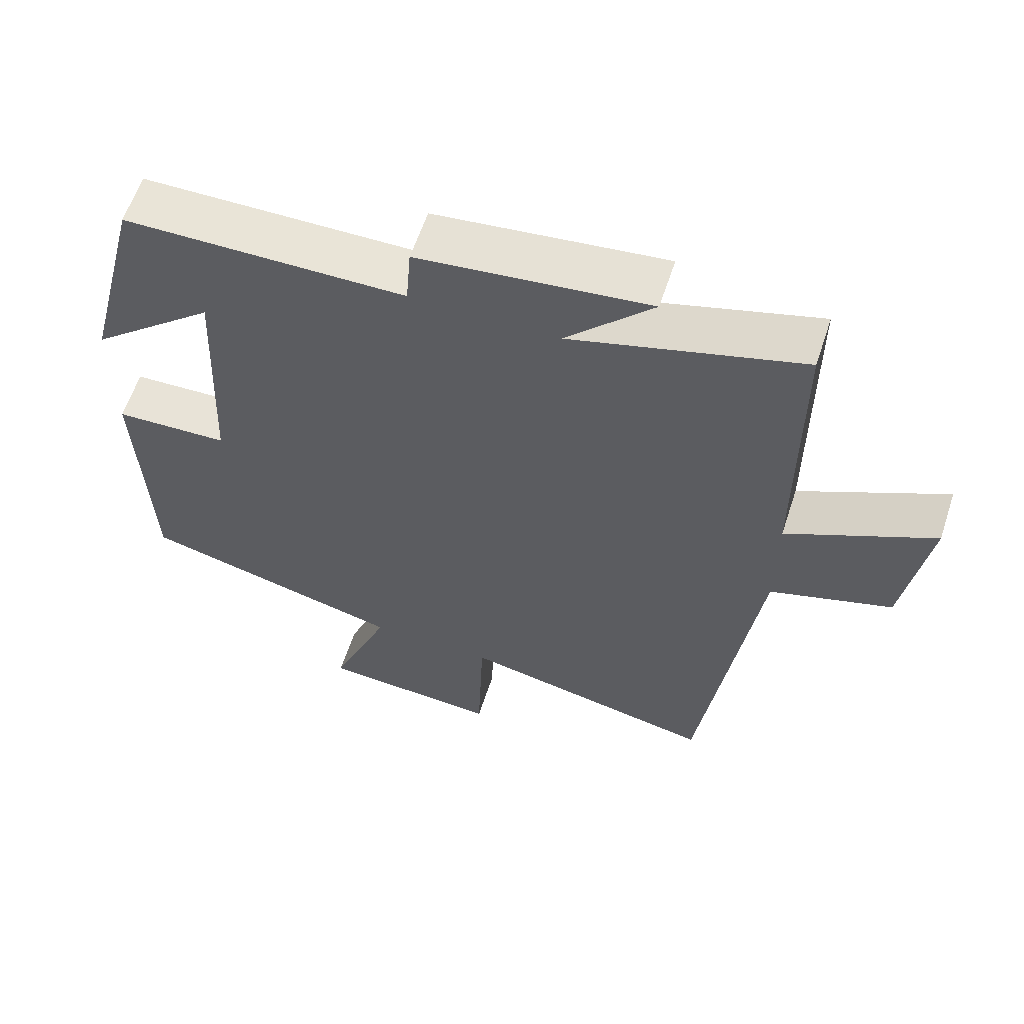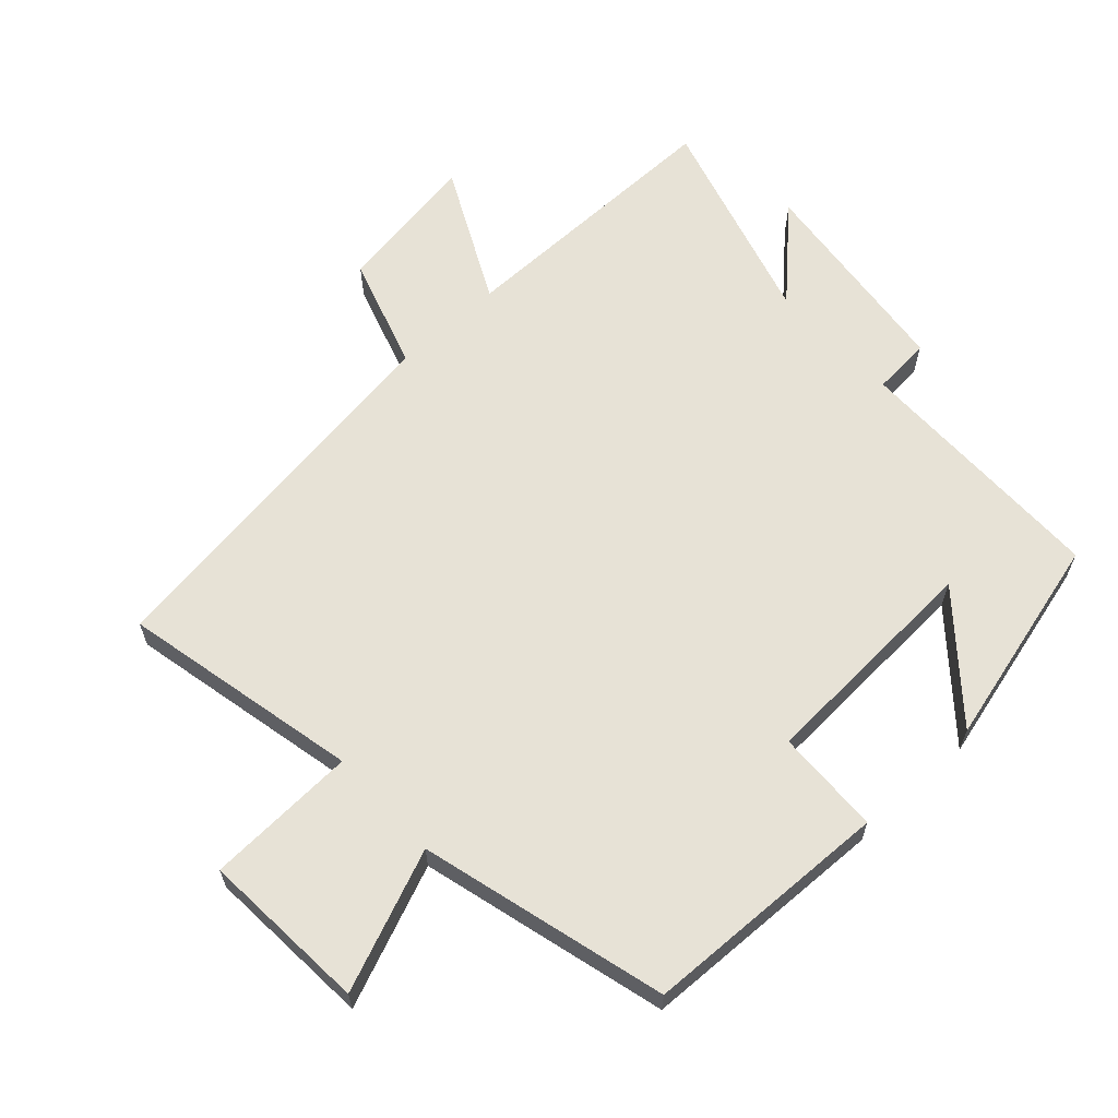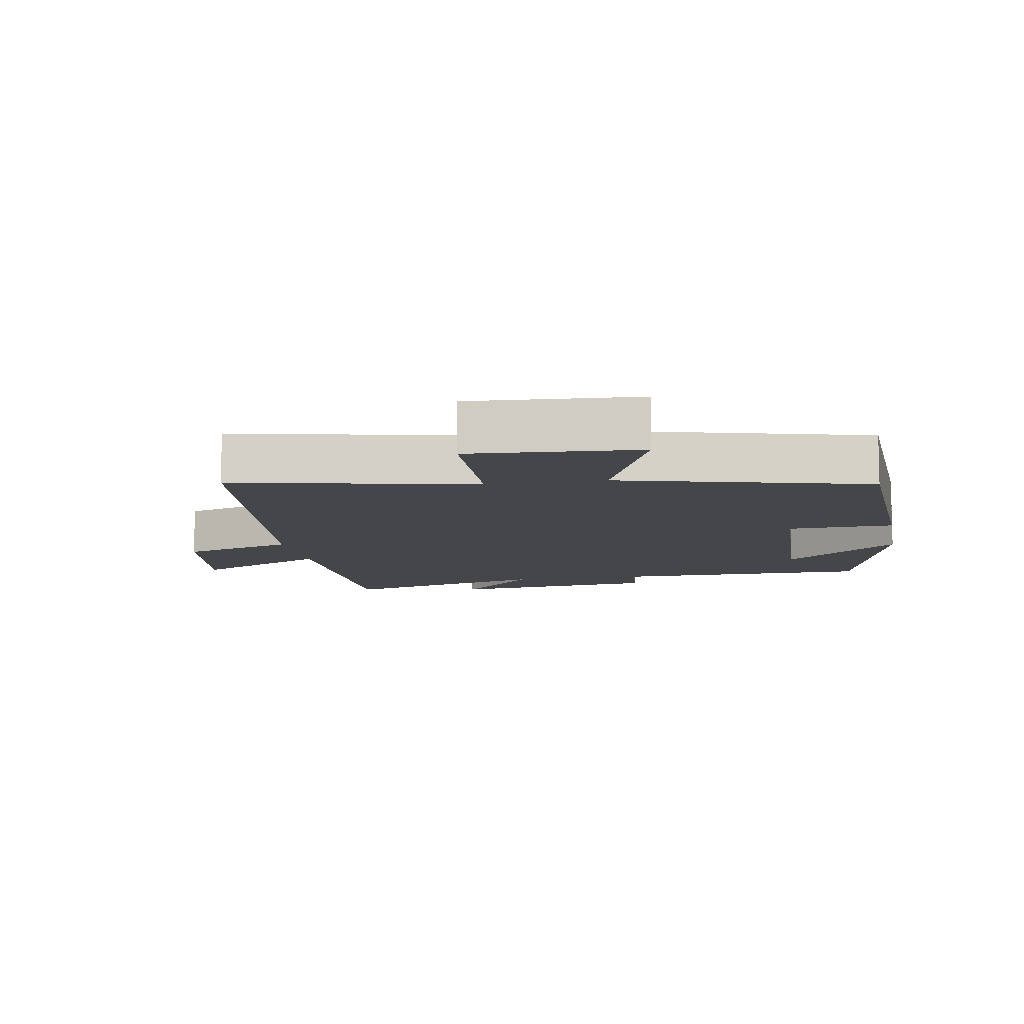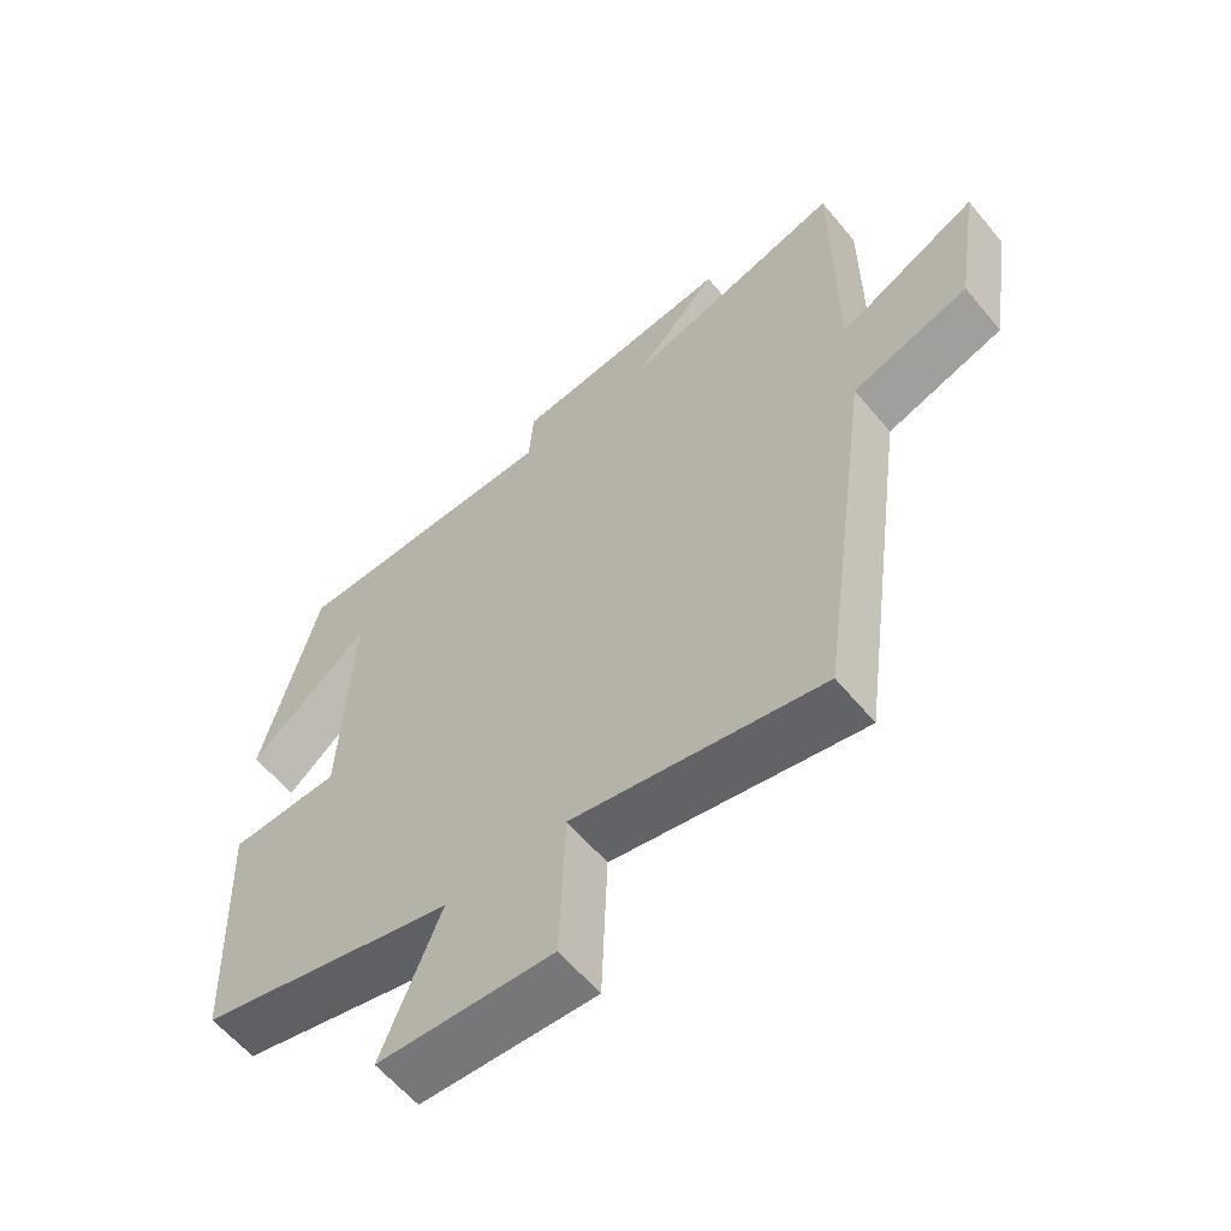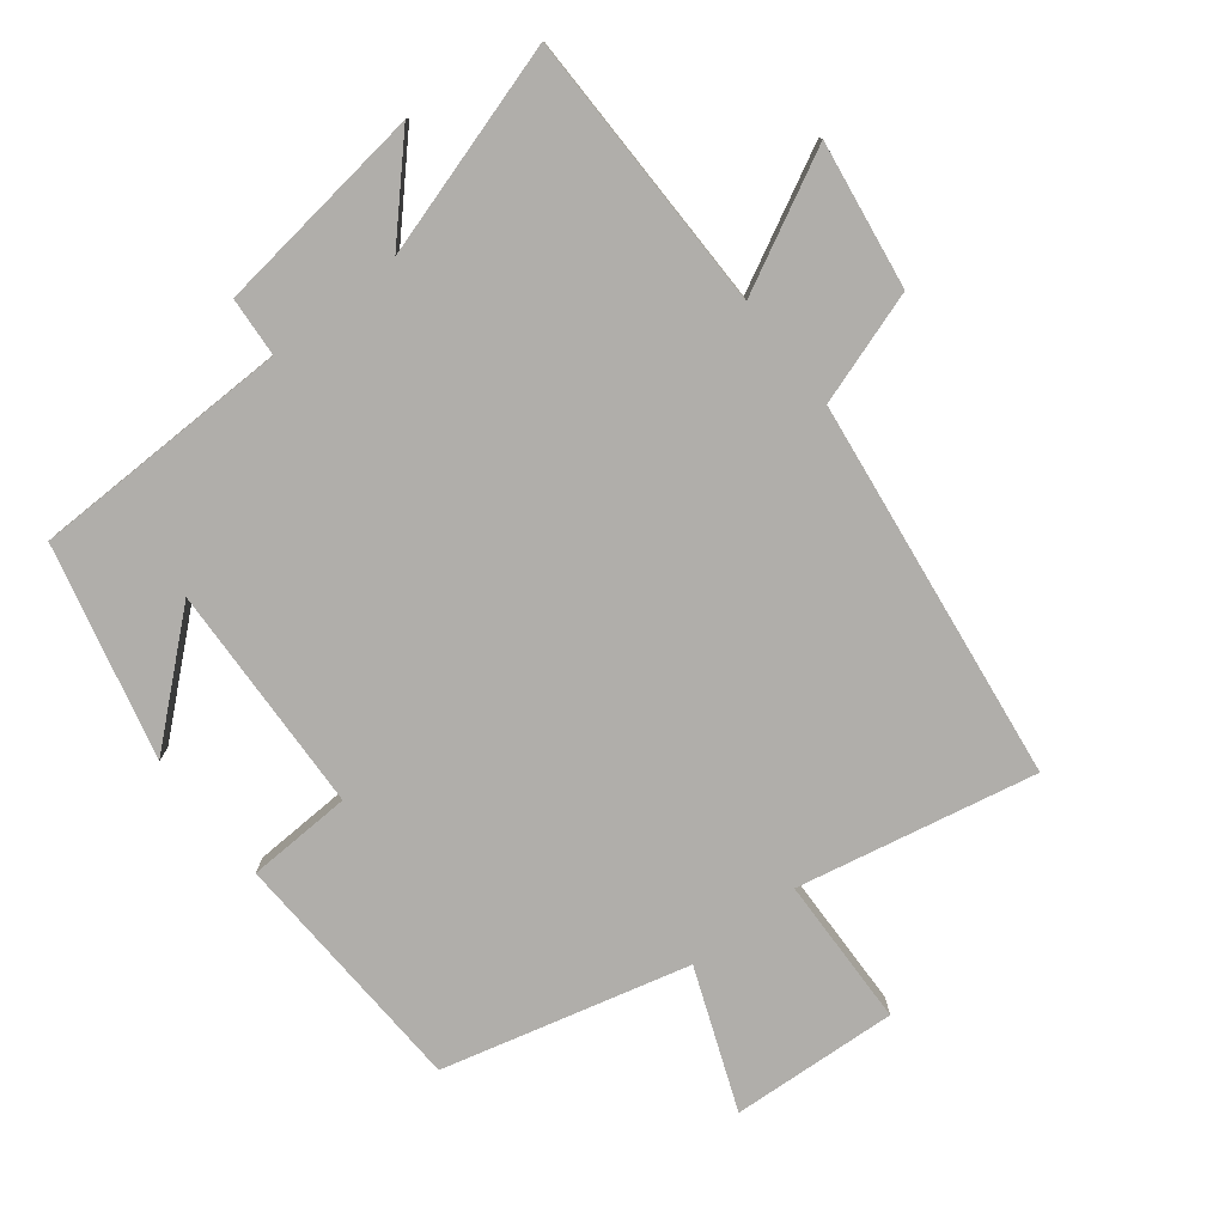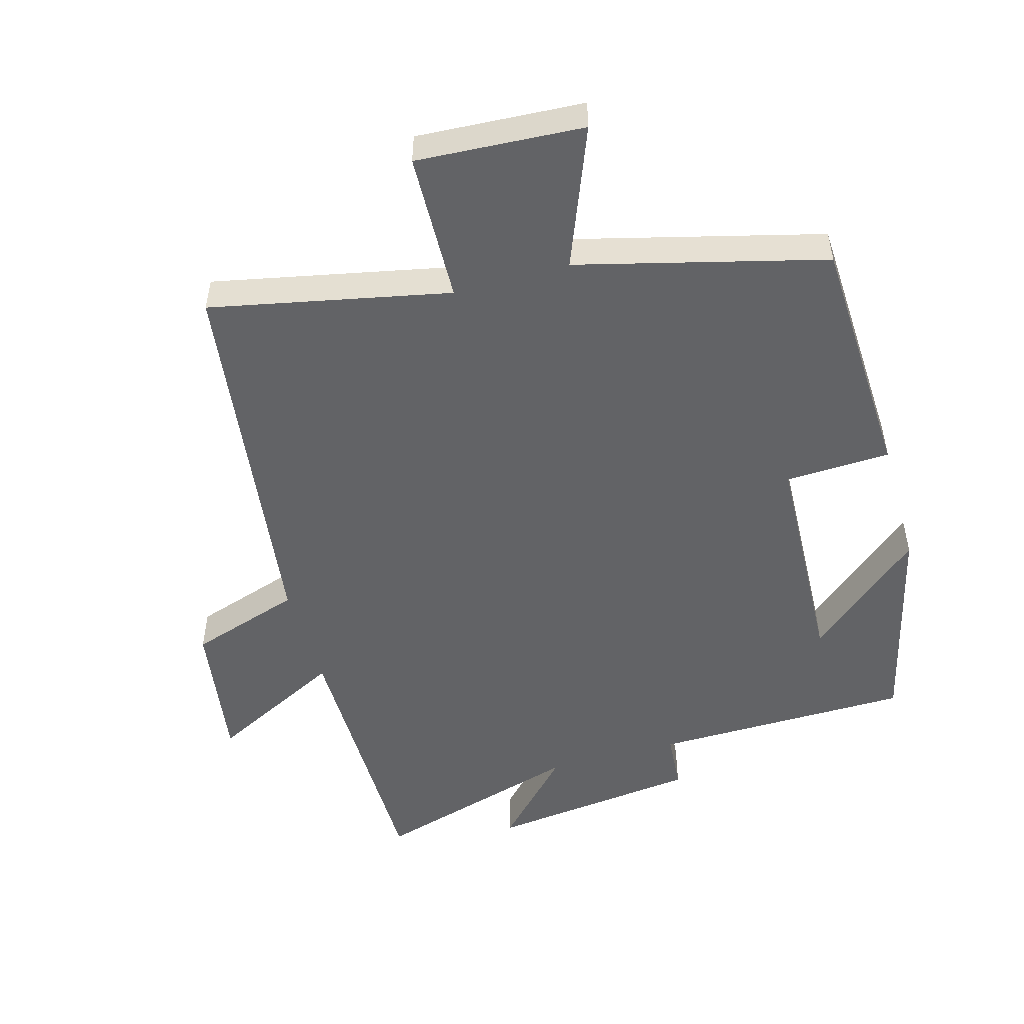
<metadata>
{"format":"obj","ext":"obj","renderer":"f3d","projection":"perspective","resolution":1024,"background":"white","views":[{"elev":60.8,"azim":18.2,"up":"+Z"},{"elev":63.0,"azim":-132.8,"up":"+Y"},{"elev":-9.4,"azim":-169.9,"up":"+Y"},{"elev":-59.9,"azim":39.5,"up":"+Z"},{"elev":-77.8,"azim":38.4,"up":"+Y"},{"elev":-50.9,"azim":-164.0,"up":"+Y"}]}
</metadata>
<code>
v 0.499 0.07 0.594
v 0.5 0.07 0.172
v 0.704 0.07 0.275
v 0.67 0.07 0.055
v 0.5 0.07 0
v 0.422 0.07 -0.576
v 0.062 0.07 -0.5
v 0.054 0.07 -0.727
v -0.198 0.07 -0.711
v -0.114 0.07 -0.5
v -0.485 0.07 -0.403
v -0.5 0.07 -0.027
v -0.341 0.07 -0.021
v -0.325 0.07 0.325
v -0.5 0.07 0.175
v -0.419 0.07 0.496
v -0.027 0.07 0.5
v -0.02 0.07 0.589
v 0.3 0.07 0.627
v 0.179 0.07 0.5
v 0.499 0 0.594
v 0.5 0 0.172
v 0.704 0 0.275
v 0.67 0 0.055
v 0.5 0 0
v 0.422 0 -0.576
v 0.062 0 -0.5
v 0.054 0 -0.727
v -0.198 0 -0.711
v -0.114 0 -0.5
v -0.485 0 -0.403
v -0.5 0 -0.027
v -0.341 0 -0.021
v -0.325 0 0.325
v -0.5 0 0.175
v -0.419 0 0.496
v -0.027 0 0.5
v -0.02 0 0.589
v 0.3 0 0.627
v 0.179 0 0.5
f 17 18 19 20
f 16 17 20
f 14 15 16
f 14 16 20
f 20 1 2
f 14 20 2
f 13 14 2
f 10 11 12 13
f 7 8 9 10
f 7 10 13 2
f 5 6 7 2
f 2 3 4 5
f 40 39 38 37
f 40 37 36
f 36 35 34
f 40 36 34
f 22 21 40
f 22 40 34
f 22 34 33
f 33 32 31 30
f 30 29 28 27
f 22 33 30 27
f 22 27 26 25
f 25 24 23 22
f 1 21 22 2
f 2 22 23 3
f 3 23 24 4
f 4 24 25 5
f 5 25 26 6
f 6 26 27 7
f 7 27 28 8
f 8 28 29 9
f 9 29 30 10
f 10 30 31 11
f 11 31 32 12
f 12 32 33 13
f 13 33 34 14
f 14 34 35 15
f 15 35 36 16
f 16 36 37 17
f 17 37 38 18
f 18 38 39 19
f 19 39 40 20
f 20 40 21 1

</code>
